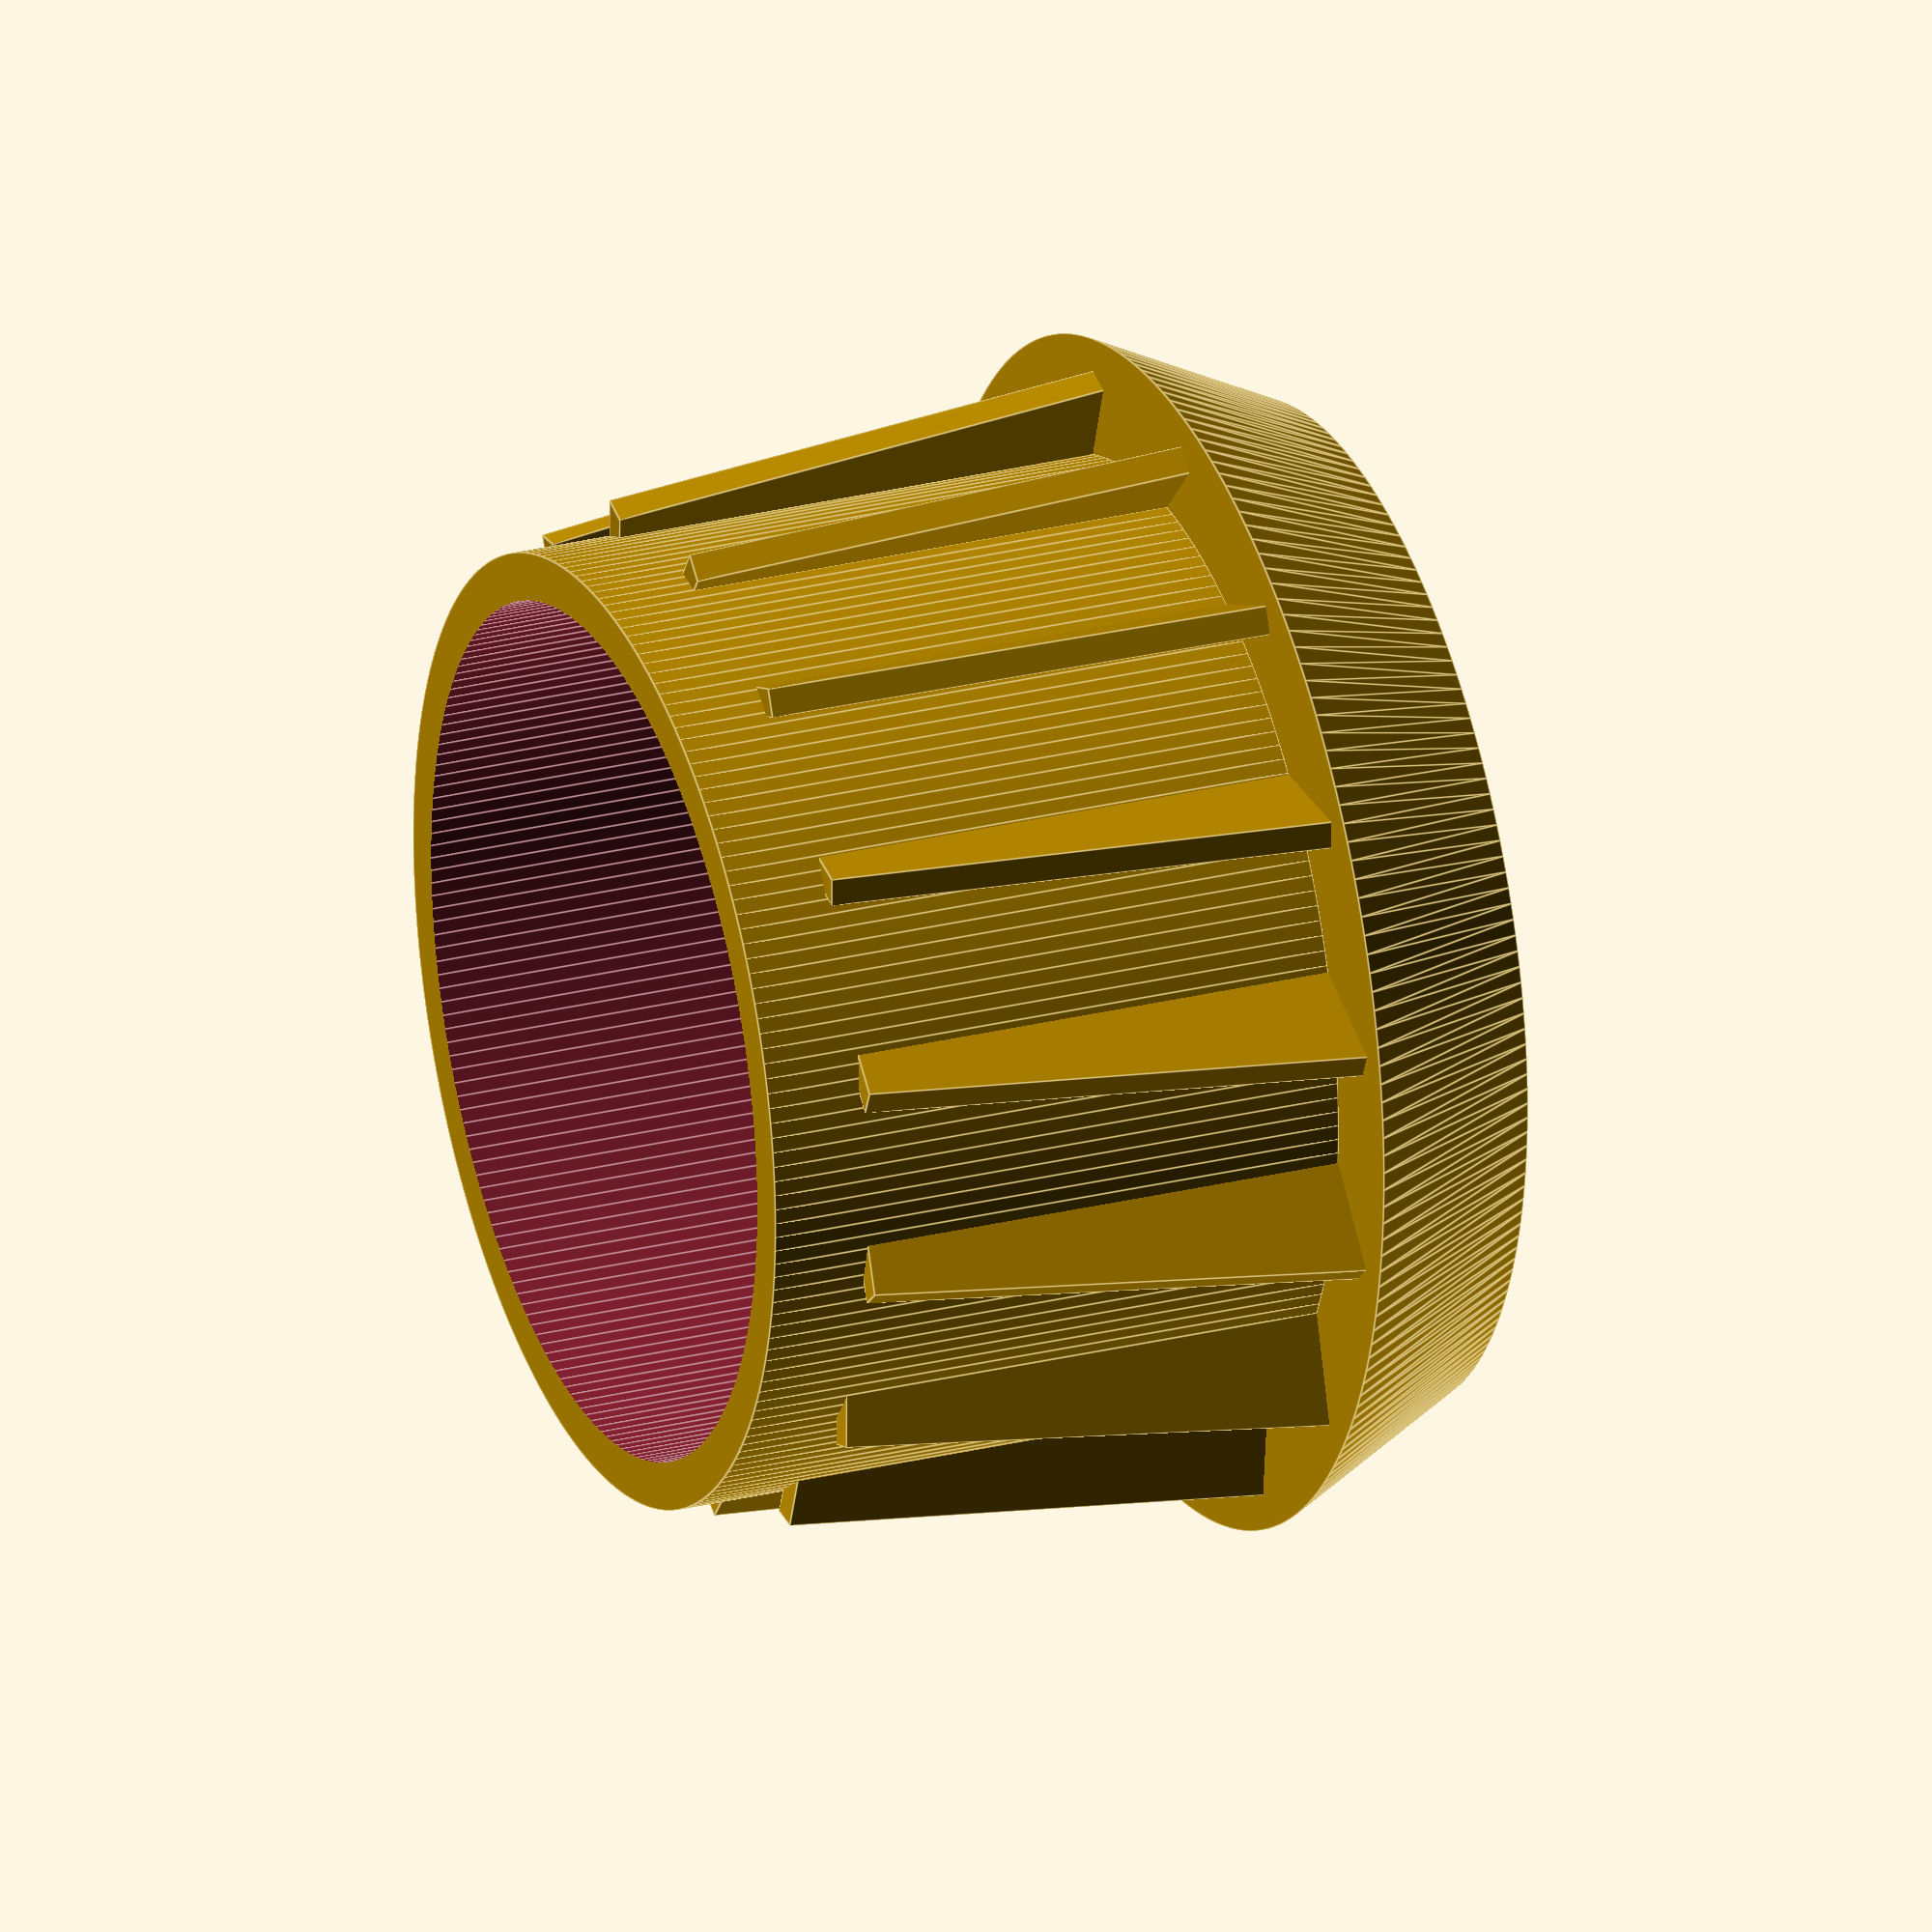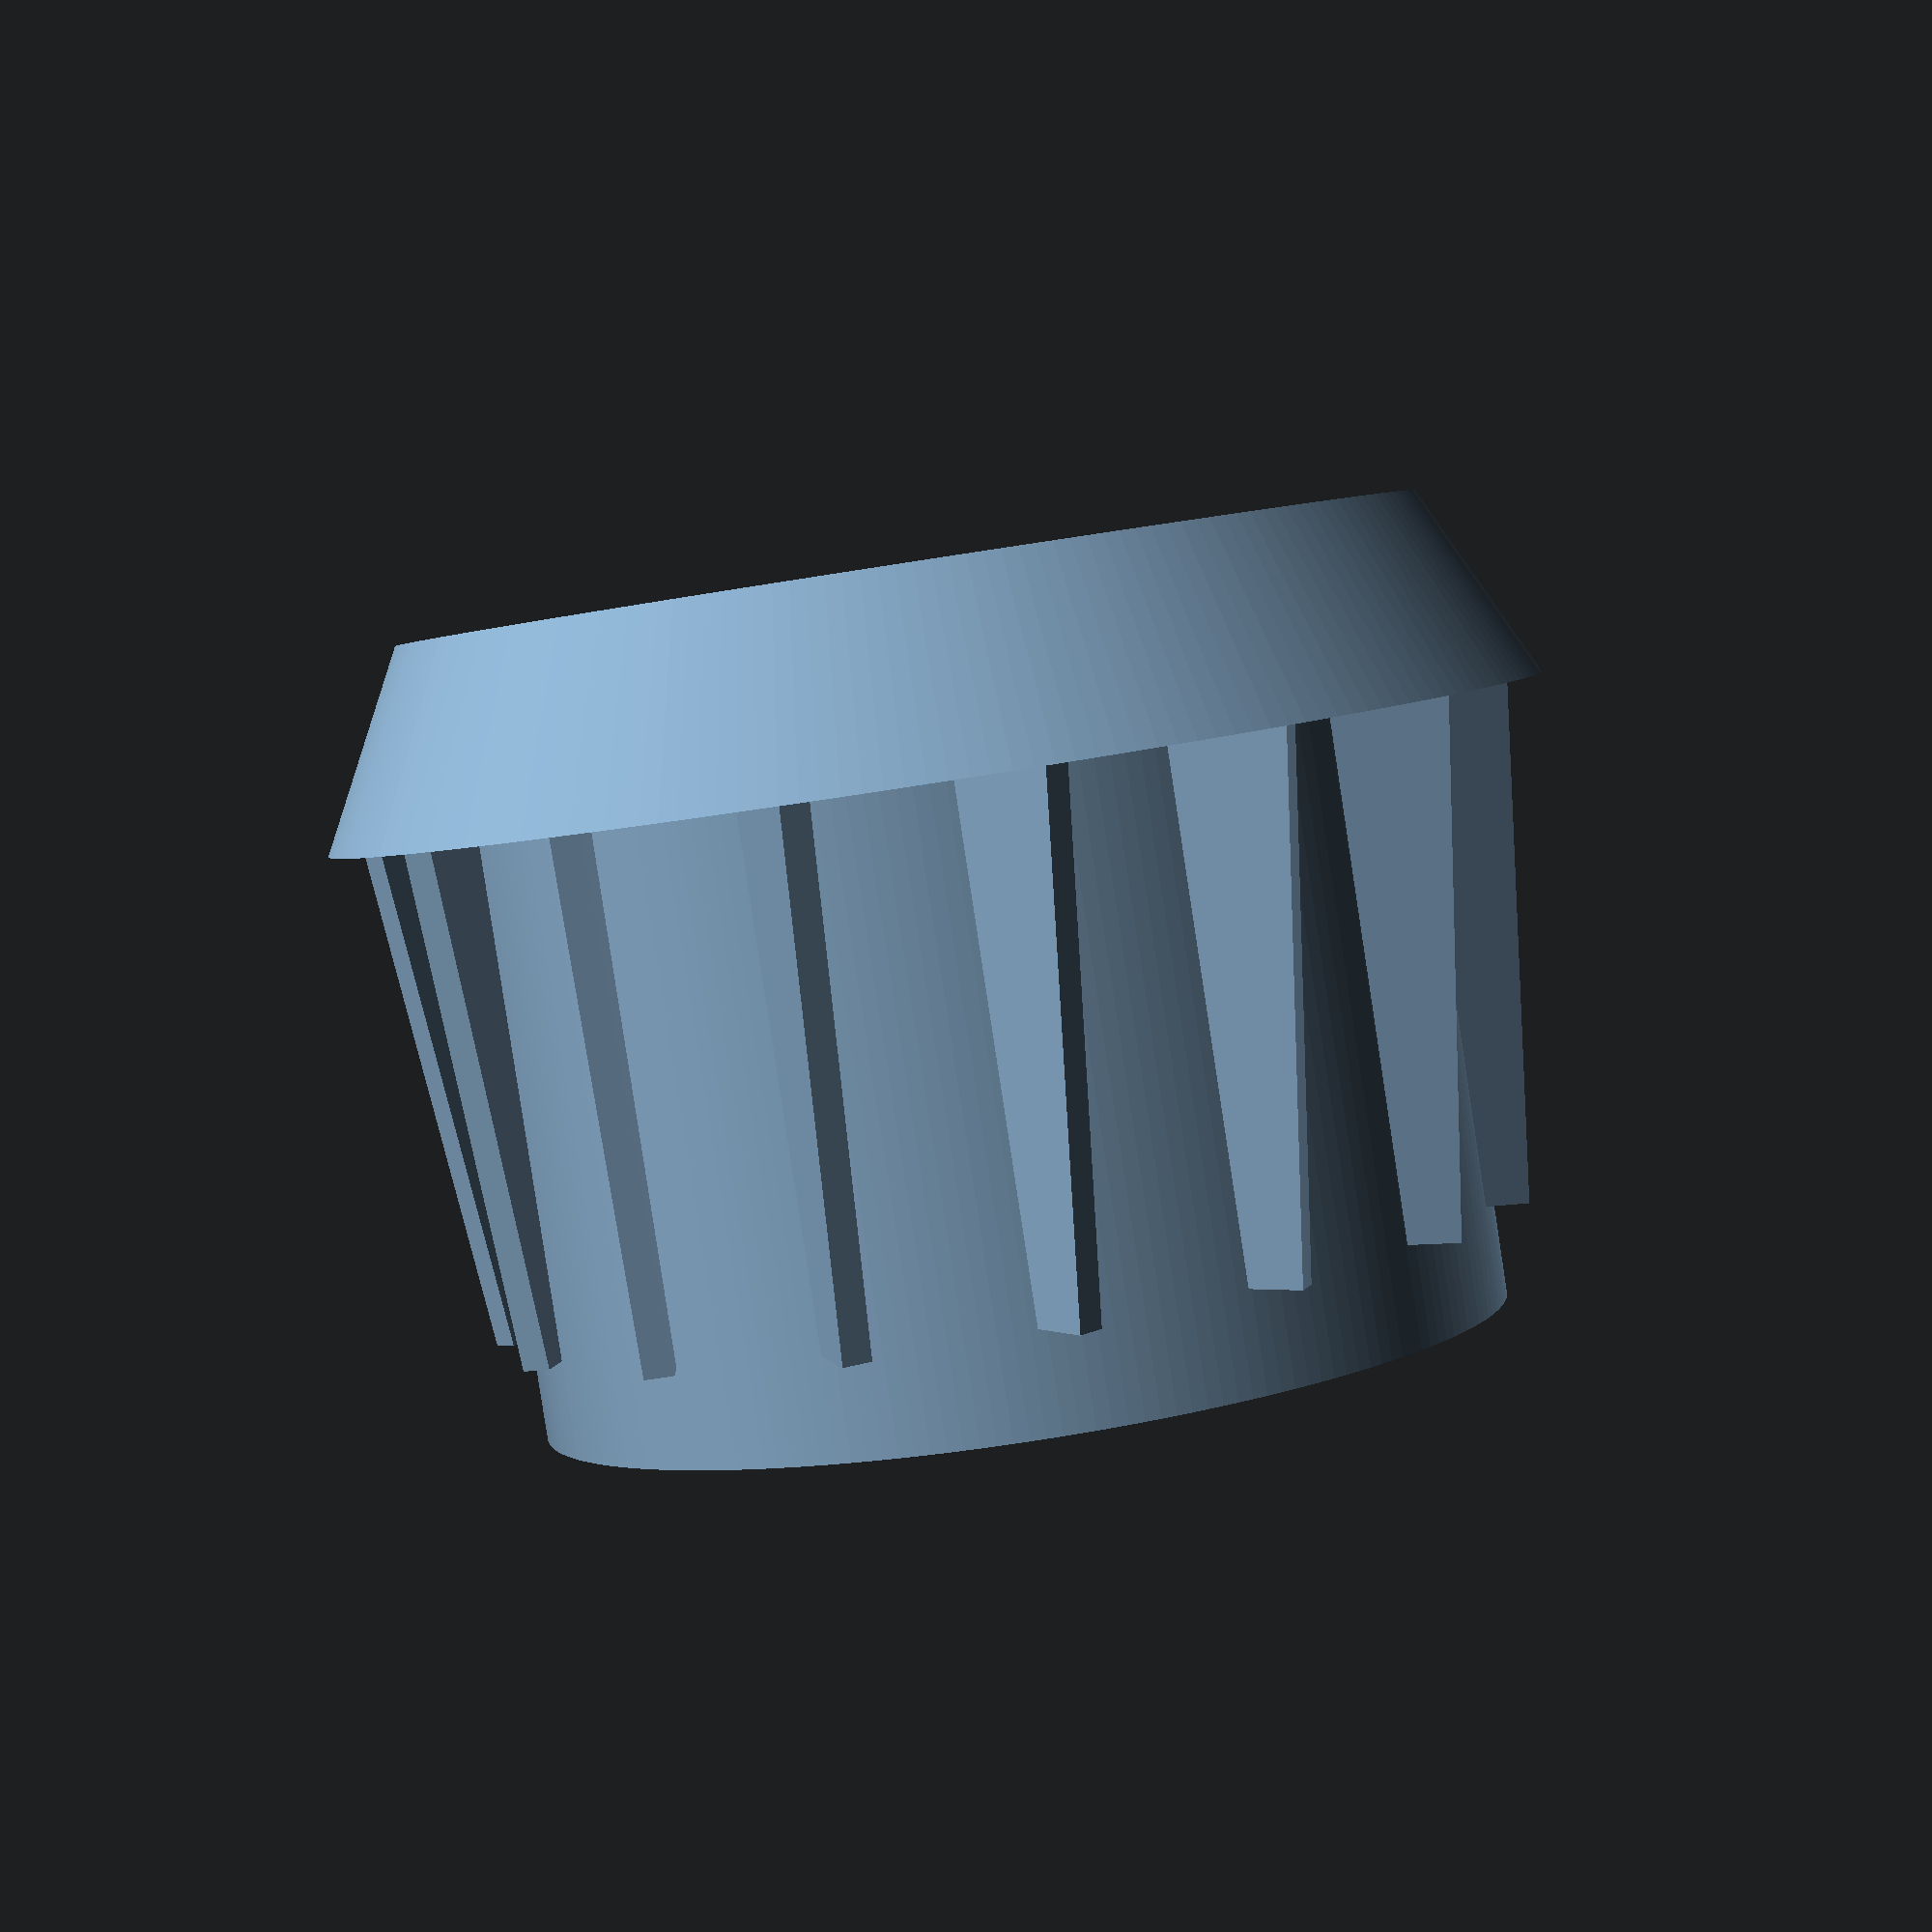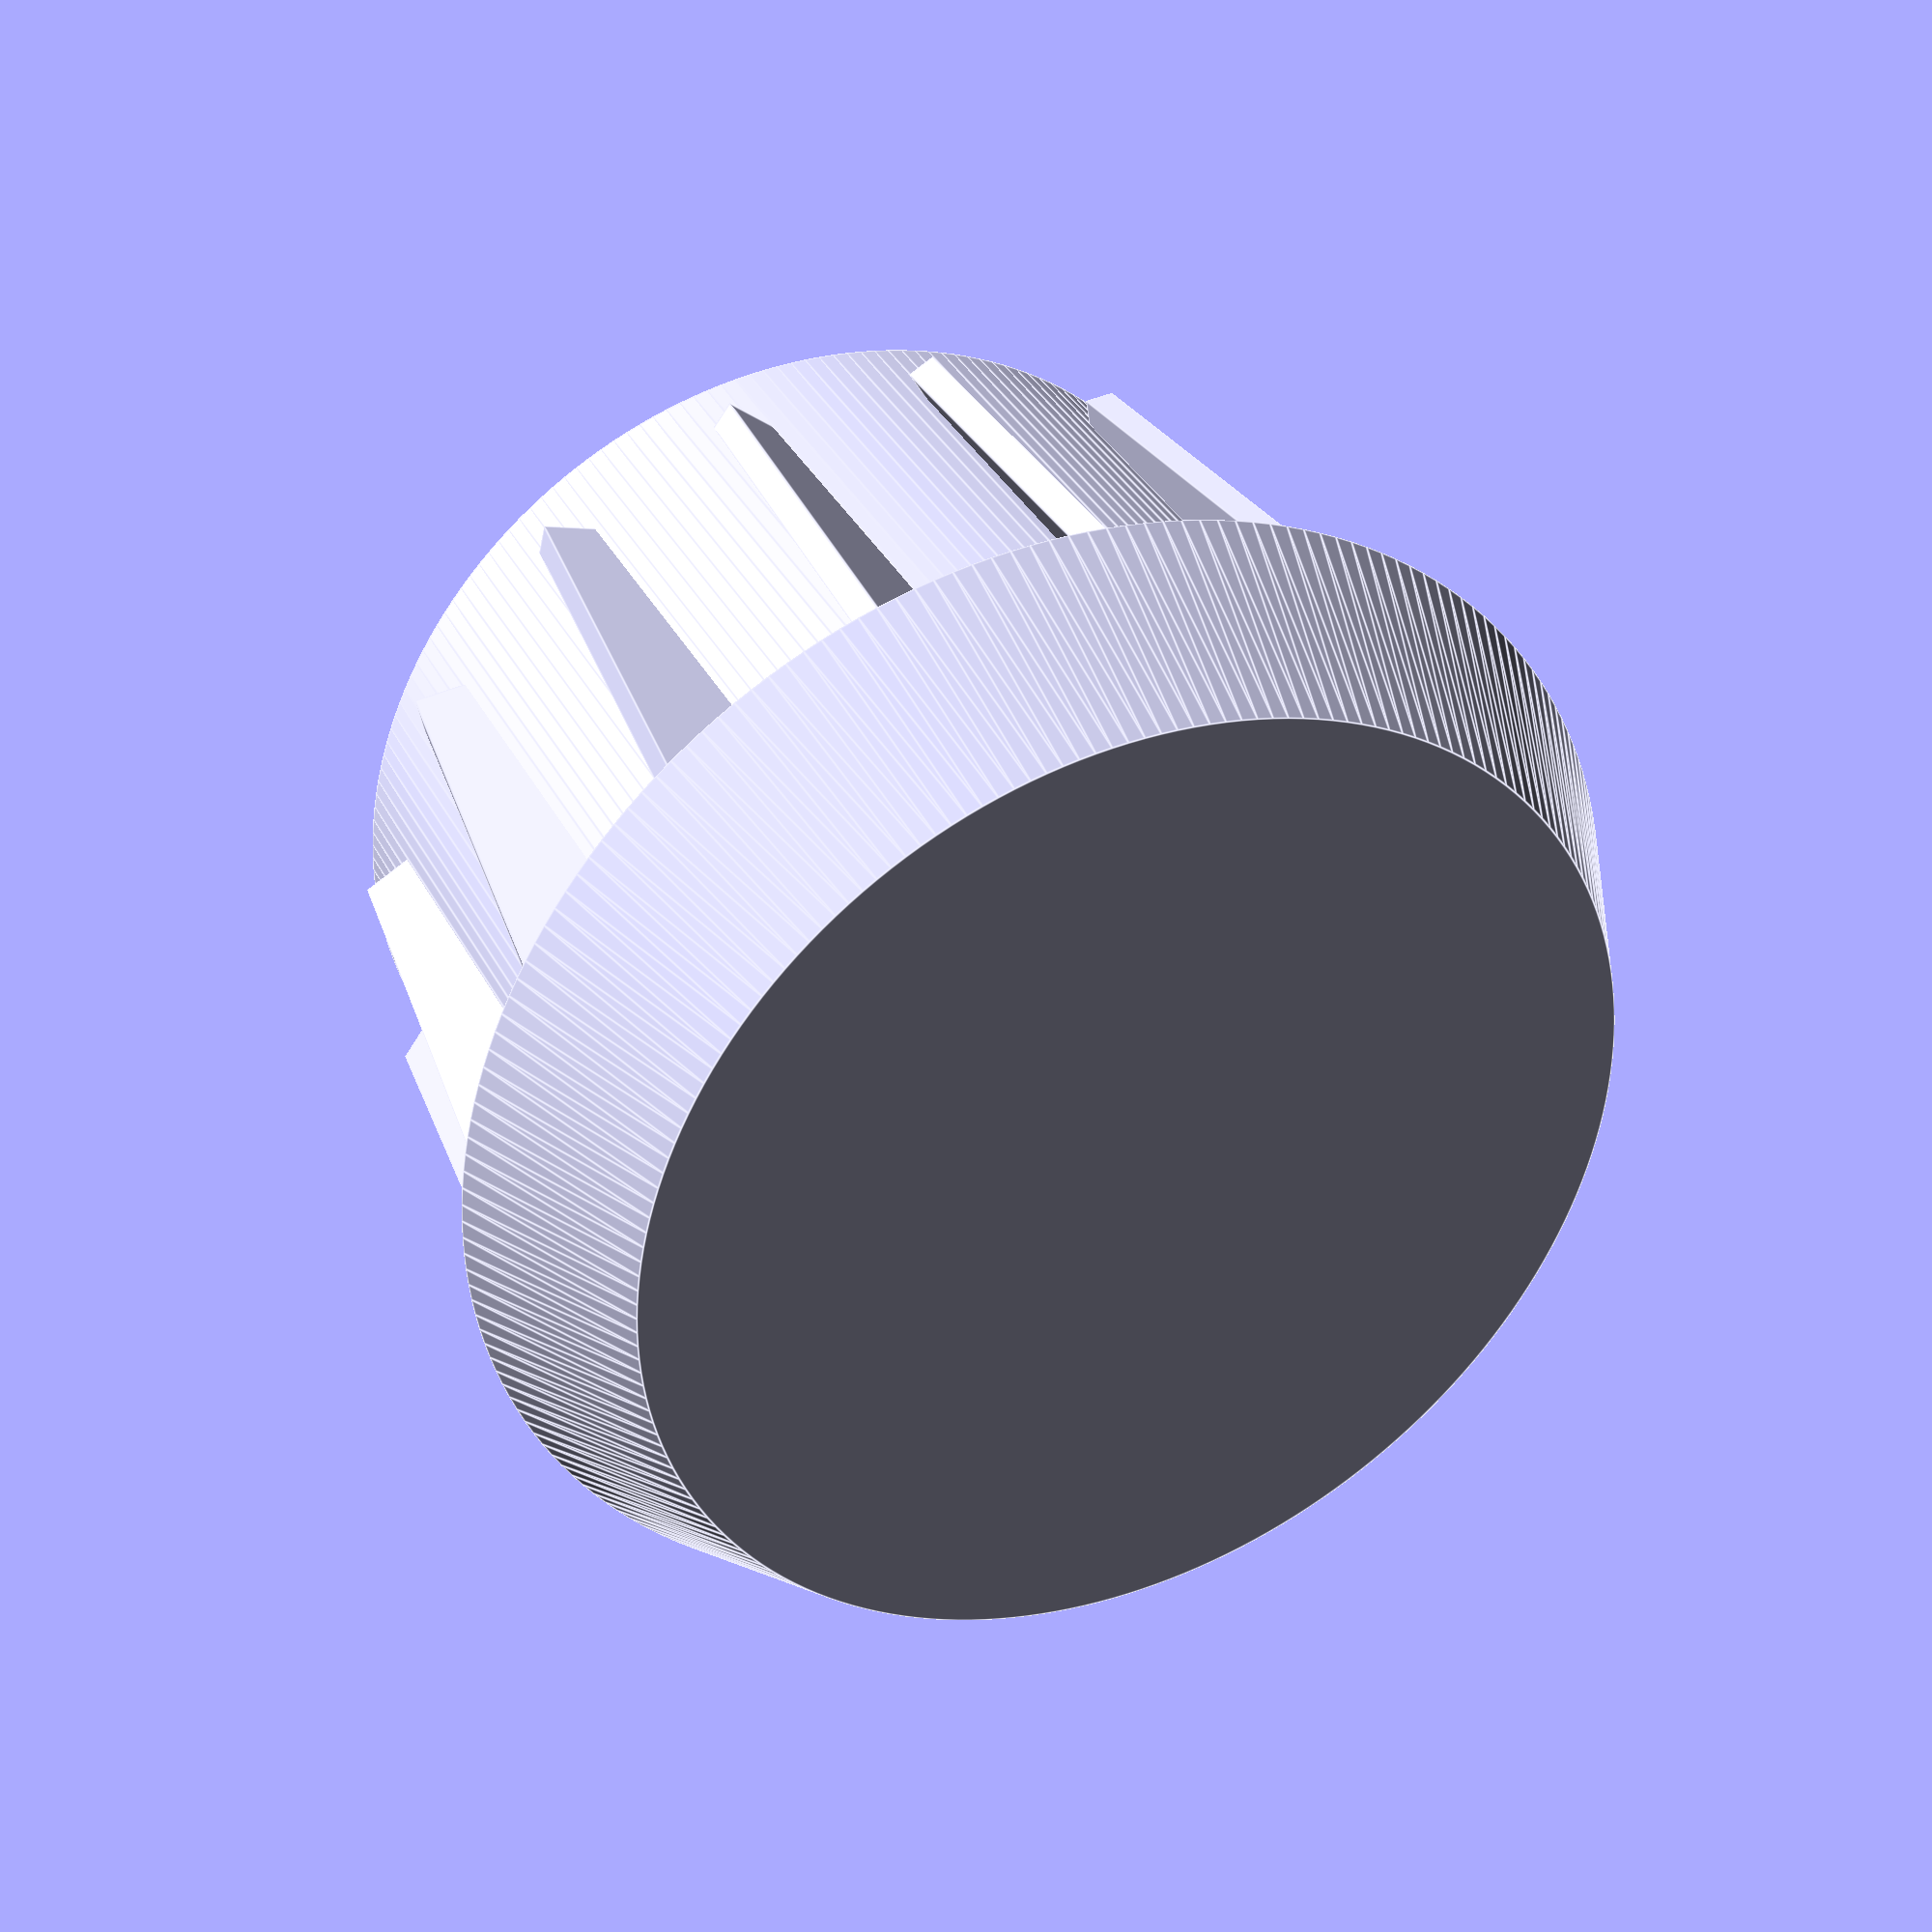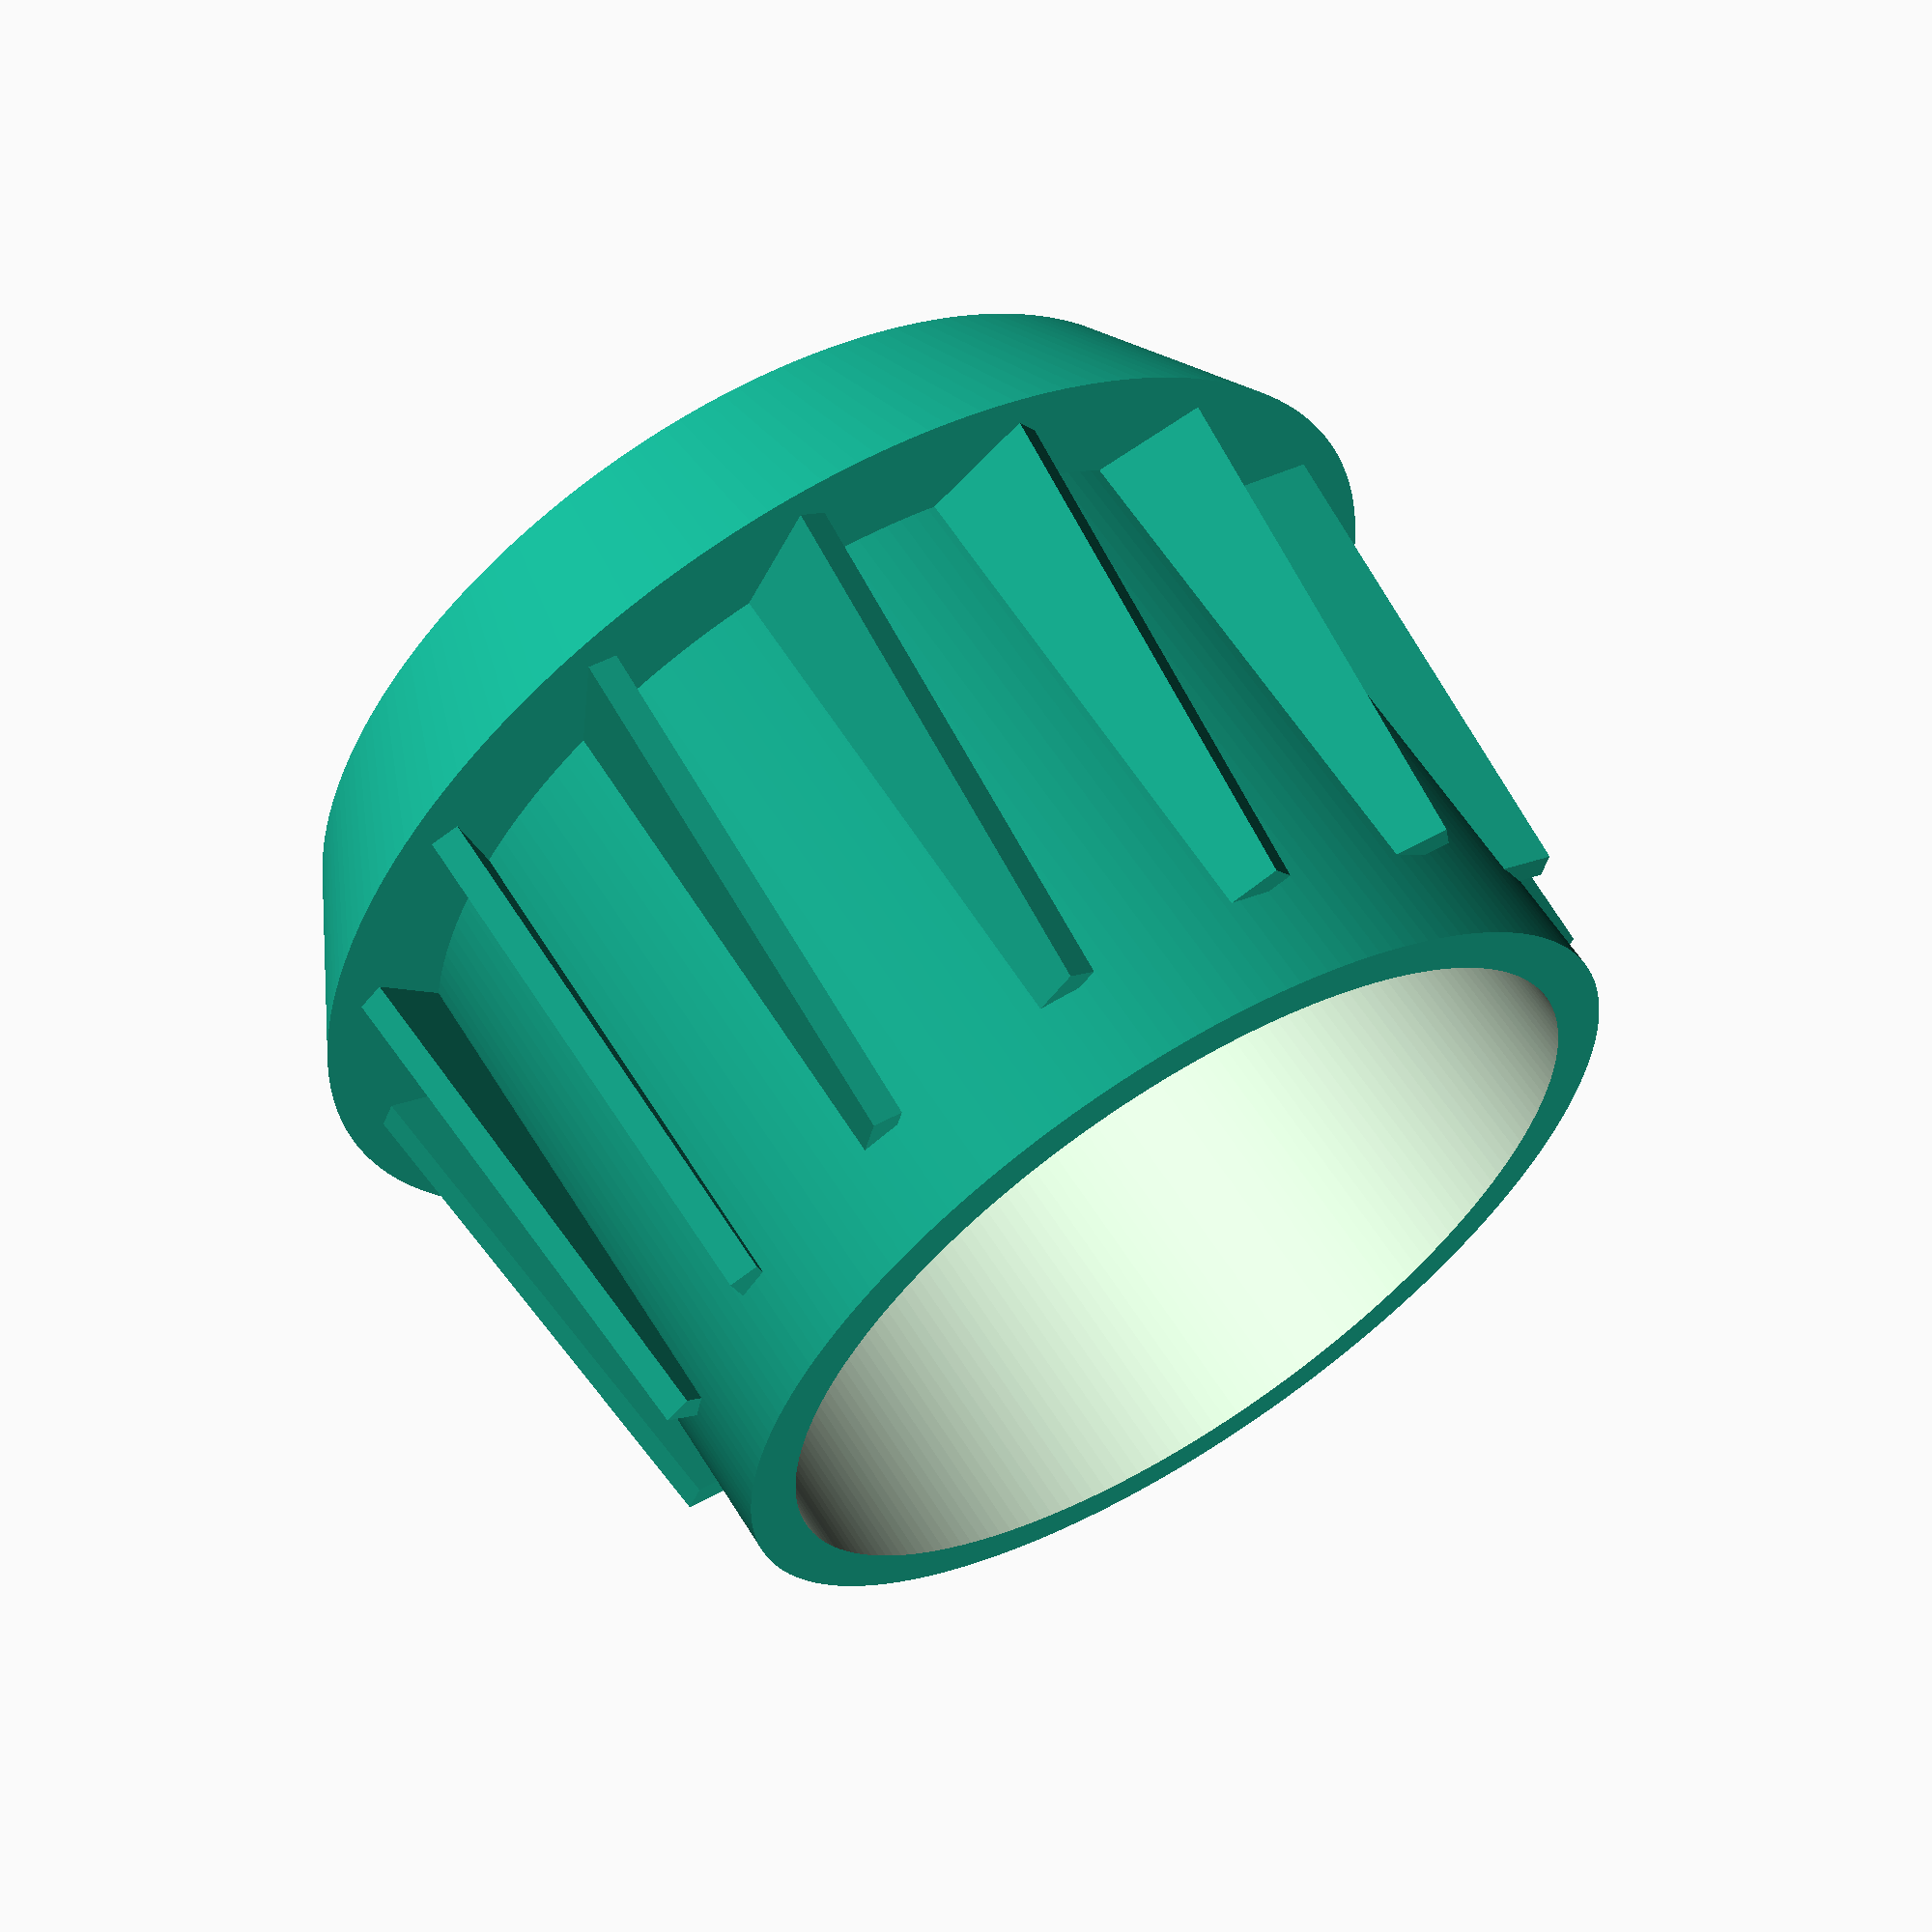
<openscad>
// tubeplug.scad
// Tube Plug or Chair Feet
// 
// Copyright (C) 2013 Christopher Roberts
//
// This program is free software: you can redistribute it and/or modify
// it under the terms of the GNU General Public License as published by
// the Free Software Foundation, either version 3 of the License, or
// (at your option) any later version.
// 
// This program is distributed in the hope that it will be useful,
// but WITHOUT ANY WARRANTY; without even the implied warranty of
// MERCHANTABILITY or FITNESS FOR A PARTICULAR PURPOSE.  See the
// GNU General Public License for more details.
// 
// You should have received a copy of the GNU General Public License
// along with this program.  If not, see <http://www.gnu.org/licenses/>.


// This should be the only variable that needs changing for different tube sizes
// Should be equal to the diameter of the outside of your tube
cap_diameter        = 25;
cap_thickness       = 4;

// The tube part
tube_diameter       = cap_diameter * 0.8;
tube_length         = 12.5; // Length of the tube part

// The "fins" to hold the inside of the actual tube
fin_overhang        = ((cap_diameter - tube_diameter)/2) * 0.7; // Must be less than or equal to ()cap_diameter - tube_diameter)/2
fin_height          = tube_length * 0.9; // Must be less than tube_length
fin_thickness       = 0.6;  // Thickness of fins
fin_h_angle         = -45;  // Horizontal angle of the fins
fin_v_angle         = -7;   // Vertical angle of the fins

// Other settings
thickness           = 1;    // Thickness of surfaces
fineness            = 200;  // Sets the circular precision, 20 - 200
cutaway             = 0;    // Enables you to cutaway half the model for checking integrity

// Calculate length of fins
fin_opposite        = abs( tan(fin_h_angle) * (fin_overhang + thickness) );
fin_length          = sqrt( pow(fin_overhang,2) + pow( fin_opposite,2 ) );

module tubeplug() {

    difference() {

        // Things that exist
        union() {

            // Cap
//            intersection(){
//                cylinder( h = cap_thickness, r = cap_diameter/2, $fn = fineness);
//                translate( v = [0,0,cap_thickness]) sphere( r = cap_diameter/2, $fn = fineness);
//            }
            cylinder( h = cap_thickness, r2 = cap_diameter*0.5, r1 = cap_diameter*0.42, $fn = fineness);

            // Tube
            translate( v = [0,0,cap_thickness]) {
                cylinder( h = tube_length, r = tube_diameter/2, $fn = fineness );
            }

            // fin
            for (a = [ 0 : (360/15) : 360 ] ) {
                rotate( a = [0, 0, a]) {
                    translate( v = [ tube_diameter/2 - thickness, 0, cap_thickness * 0.75] ) {
                        // cube( size = [fin_overhang + thickness, fin_thickness, tube_length]);
                        rotate( a = [0, -7, fin_h_angle]) {
                            cube( size = [fin_length, fin_thickness, fin_height]);
                        }
                    }
                }
            }
        }

        // Things to be cut out
        union() {
            translate( v = [0,0,thickness]) {
                cylinder( h = tube_length + cap_thickness, r = tube_diameter/2 - thickness, $fn = fineness );
            }
            if (cutaway == 1) {
                translate( v = [-cap_diameter/2, -cap_diameter/2, 0]) {
                    cube( size = [ cap_diameter, cap_diameter/2, cap_thickness + tube_length ]);
                }
            }
        }
    }

}

tubeplug();

</openscad>
<views>
elev=154.0 azim=303.6 roll=111.9 proj=o view=edges
elev=85.8 azim=19.5 roll=188.7 proj=p view=solid
elev=144.4 azim=193.8 roll=24.6 proj=p view=edges
elev=119.6 azim=100.2 roll=211.8 proj=p view=wireframe
</views>
